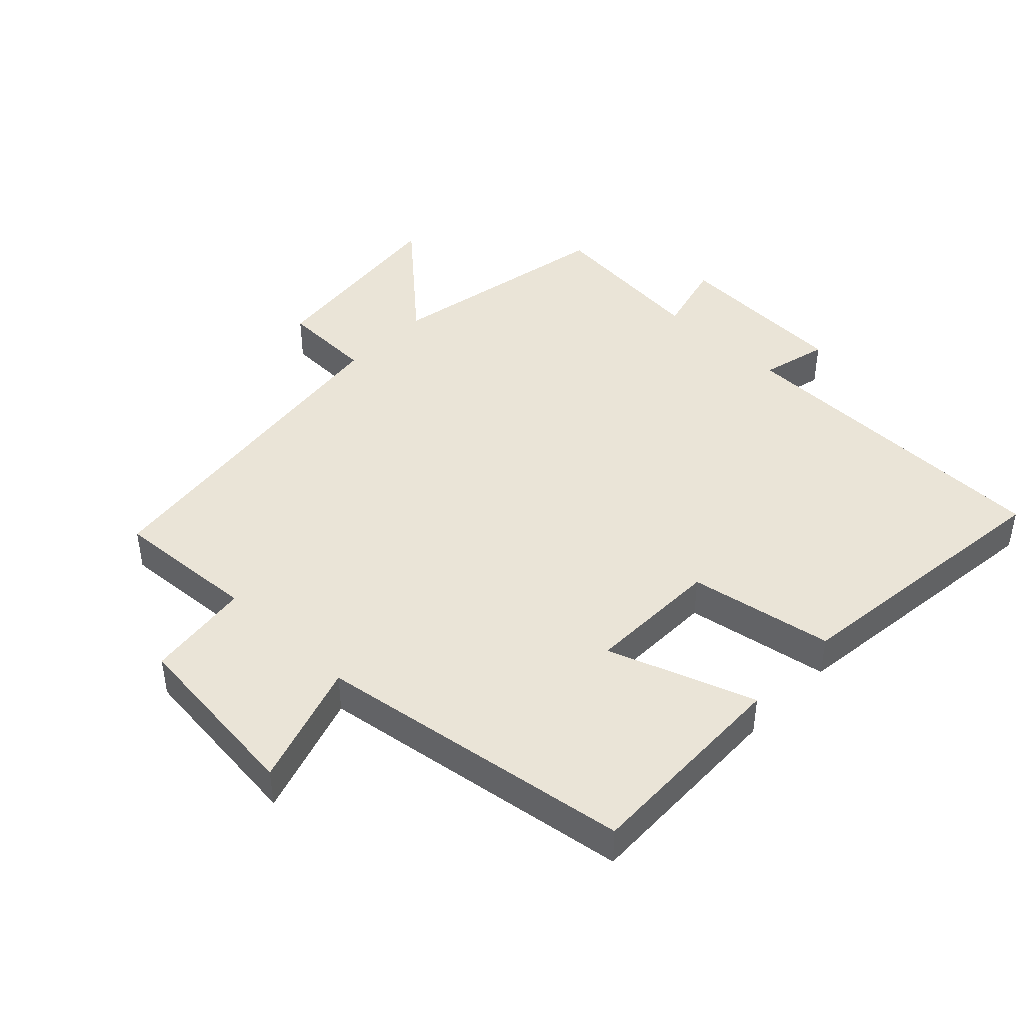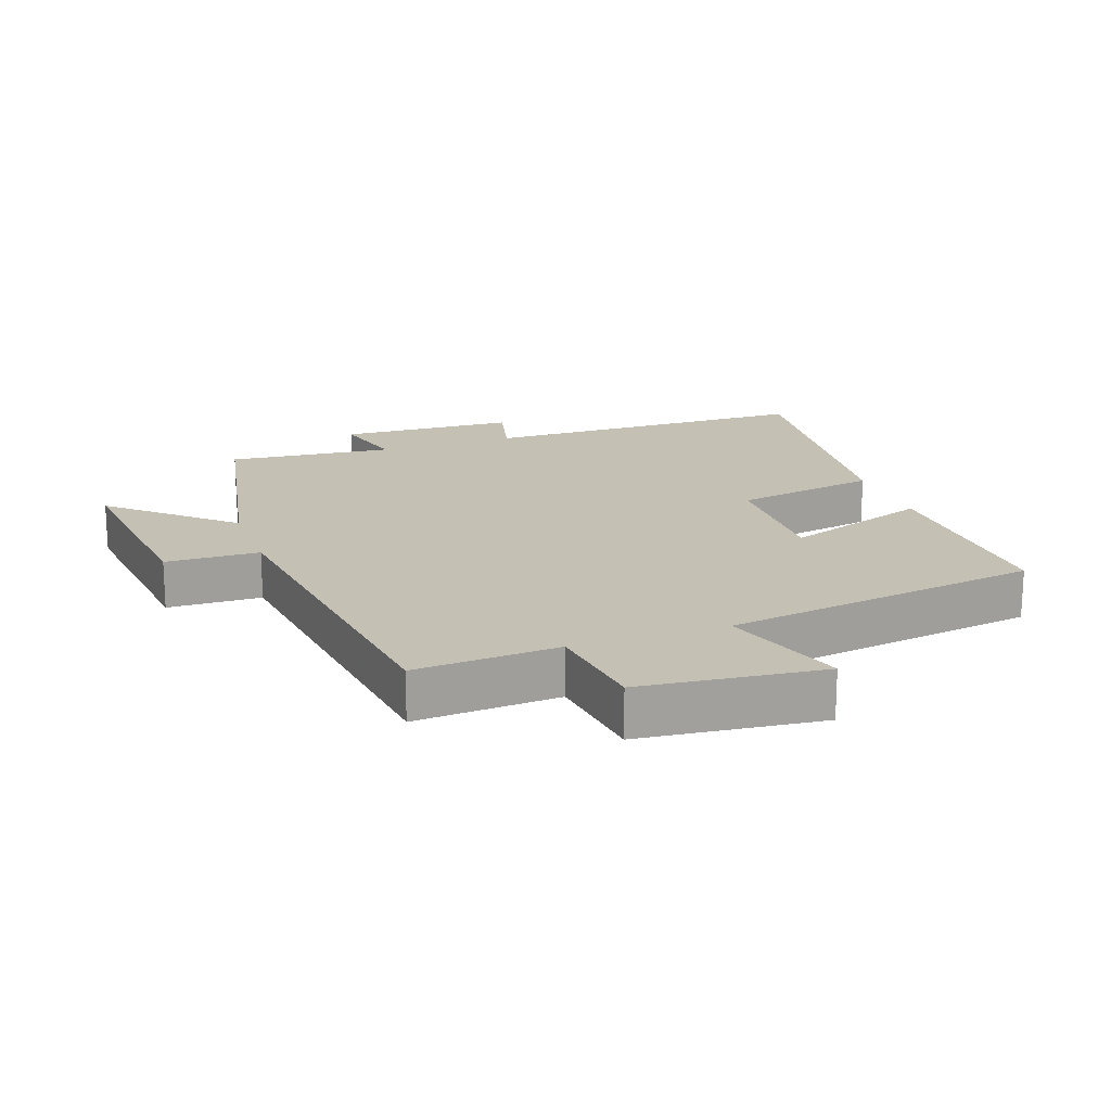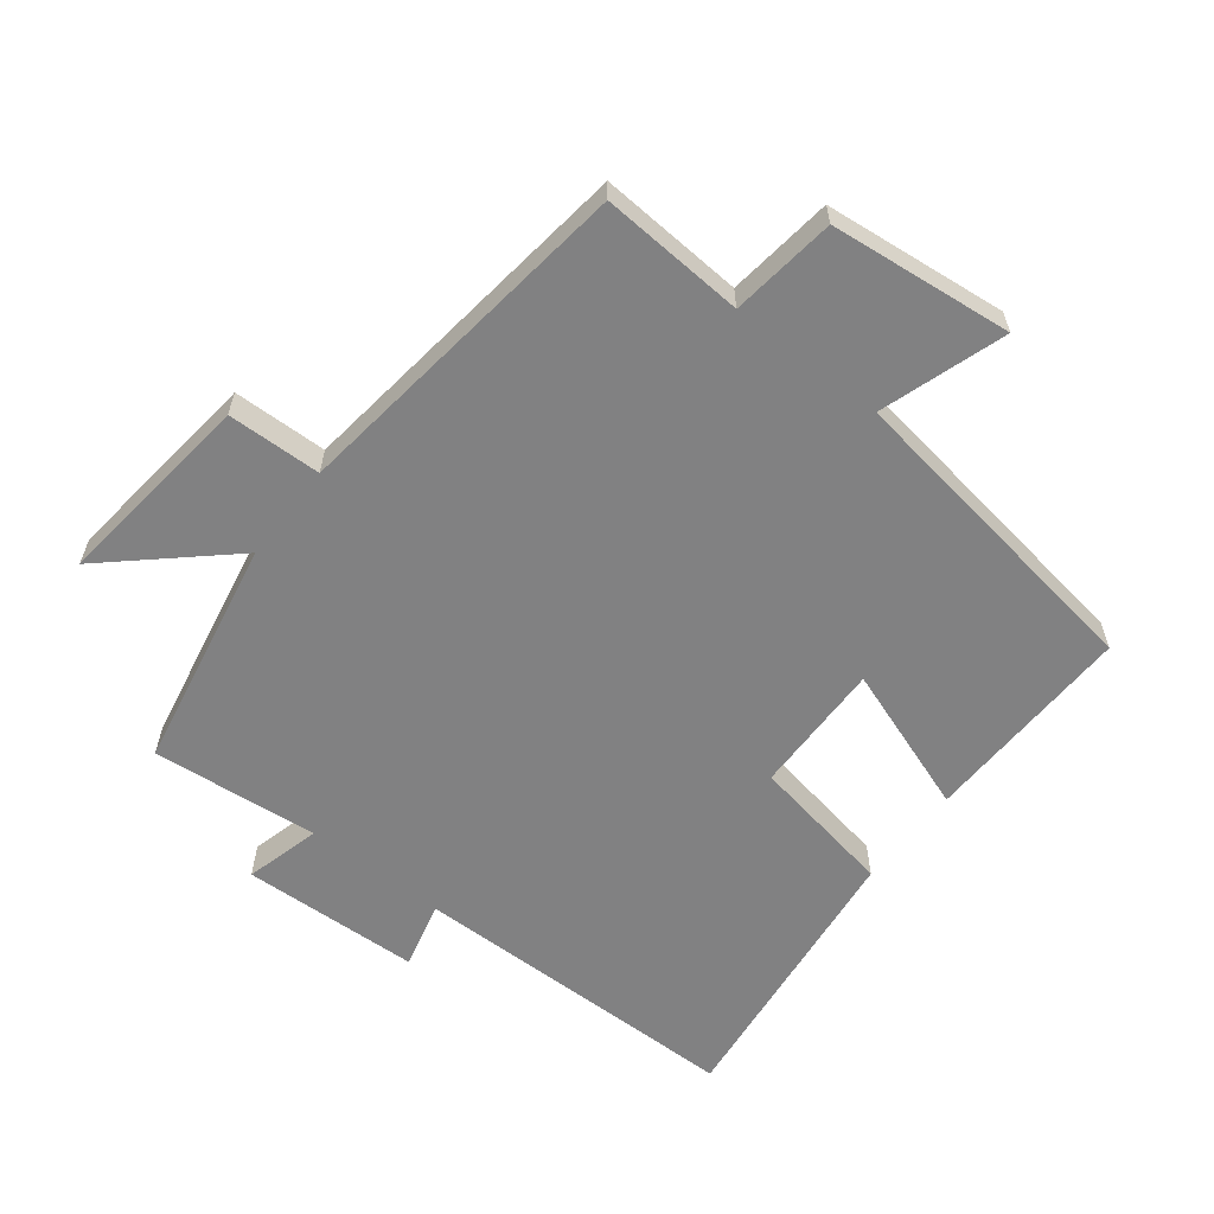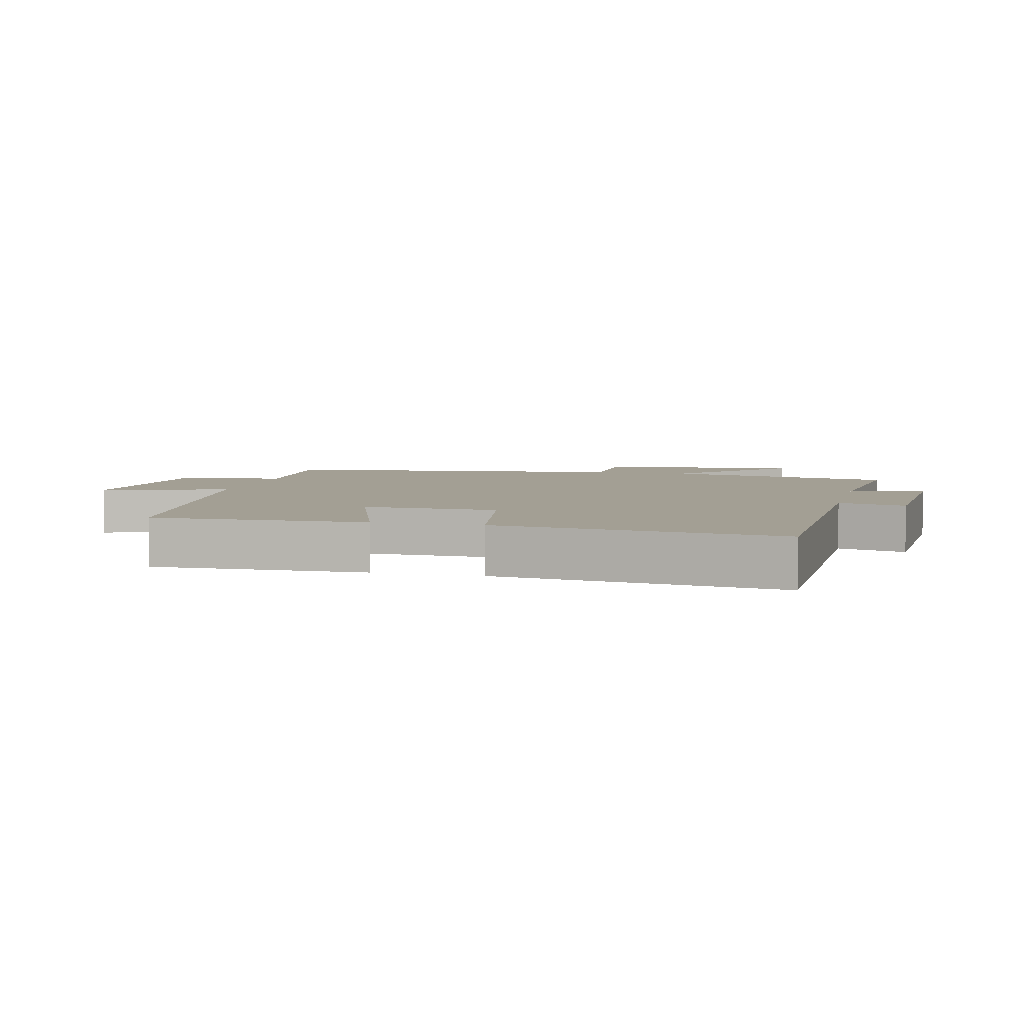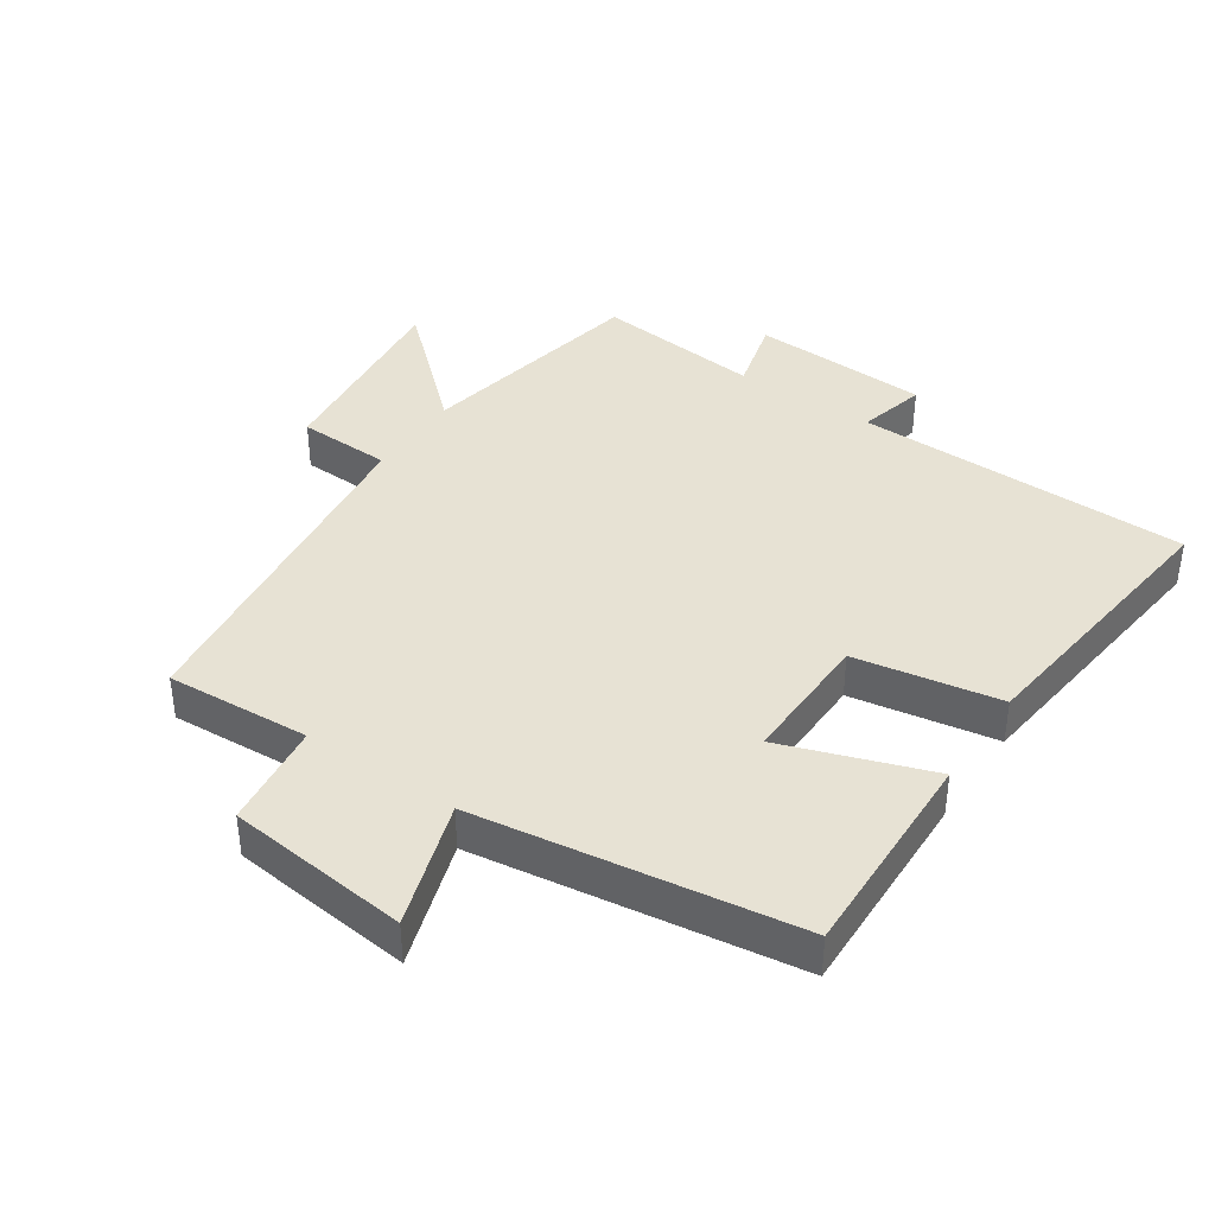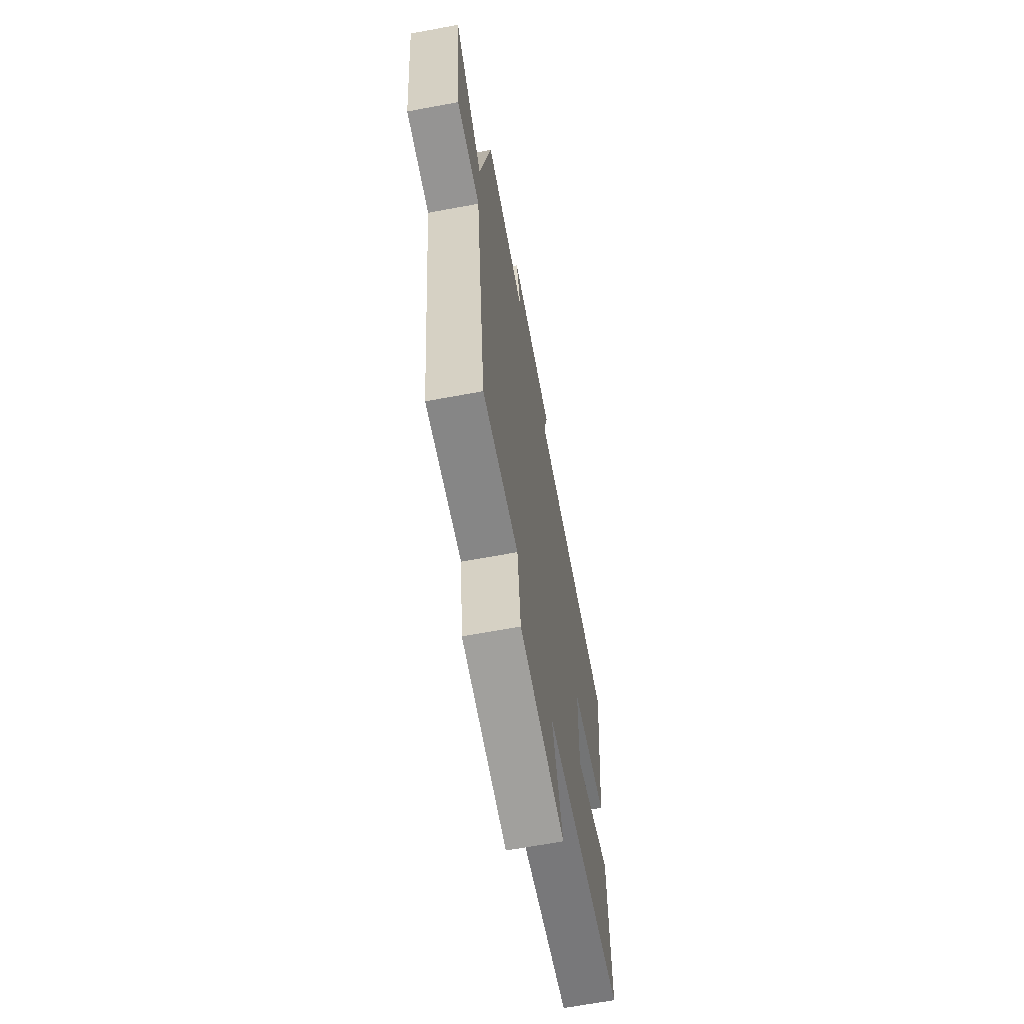
<metadata>
{"format":"obj","ext":"obj","renderer":"f3d","projection":"perspective","resolution":1024,"background":"white","views":[{"elev":43.9,"azim":-136.2,"up":"+Y"},{"elev":18.2,"azim":160.4,"up":"+Y"},{"elev":-60.5,"azim":142.0,"up":"+Y"},{"elev":5.3,"azim":-76.3,"up":"+Y"},{"elev":39.8,"azim":-145.9,"up":"+Y"},{"elev":-65.7,"azim":100.6,"up":"+Z"}]}
</metadata>
<code>
v 0.434 0.07 -0.514
v 0.214 0.07 -0.5
v 0.194 0.07 -0.661
v -0.084 0.07 -0.691
v -0.022 0.07 -0.5
v -0.509 0.07 -0.428
v -0.5 0.07 -0.103
v -0.275 0.07 -0.182
v -0.279 0.07 0.022
v -0.5 0.07 0.061
v -0.551 0.07 0.493
v -0.039 0.07 0.5
v -0.065 0.07 0.603
v 0.207 0.07 0.615
v 0.177 0.07 0.5
v 0.431 0.07 0.525
v 0.5 0.07 0.172
v 0.677 0.07 0.332
v 0.643 0.07 0.024
v 0.5 0.07 0.02
v 0.434 0 -0.514
v 0.214 0 -0.5
v 0.194 0 -0.661
v -0.084 0 -0.691
v -0.022 0 -0.5
v -0.509 0 -0.428
v -0.5 0 -0.103
v -0.275 0 -0.182
v -0.279 0 0.022
v -0.5 0 0.061
v -0.551 0 0.493
v -0.039 0 0.5
v -0.065 0 0.603
v 0.207 0 0.615
v 0.177 0 0.5
v 0.431 0 0.525
v 0.5 0 0.172
v 0.677 0 0.332
v 0.643 0 0.024
v 0.5 0 0.02
f 17 18 19 20
f 20 1 2
f 17 20 2
f 16 17 2
f 15 16 2
f 12 13 14 15
f 11 12 15
f 10 11 15
f 9 10 15
f 15 2 3
f 9 15 3
f 8 9 3
f 5 6 7 8
f 5 8 3
f 3 4 5
f 40 39 38 37
f 22 21 40
f 22 40 37
f 22 37 36
f 22 36 35
f 35 34 33 32
f 35 32 31
f 35 31 30
f 35 30 29
f 23 22 35
f 23 35 29
f 23 29 28
f 28 27 26 25
f 23 28 25
f 25 24 23
f 1 21 22 2
f 2 22 23 3
f 3 23 24 4
f 4 24 25 5
f 5 25 26 6
f 6 26 27 7
f 7 27 28 8
f 8 28 29 9
f 9 29 30 10
f 10 30 31 11
f 11 31 32 12
f 12 32 33 13
f 13 33 34 14
f 14 34 35 15
f 15 35 36 16
f 16 36 37 17
f 17 37 38 18
f 18 38 39 19
f 19 39 40 20
f 20 40 21 1

</code>
